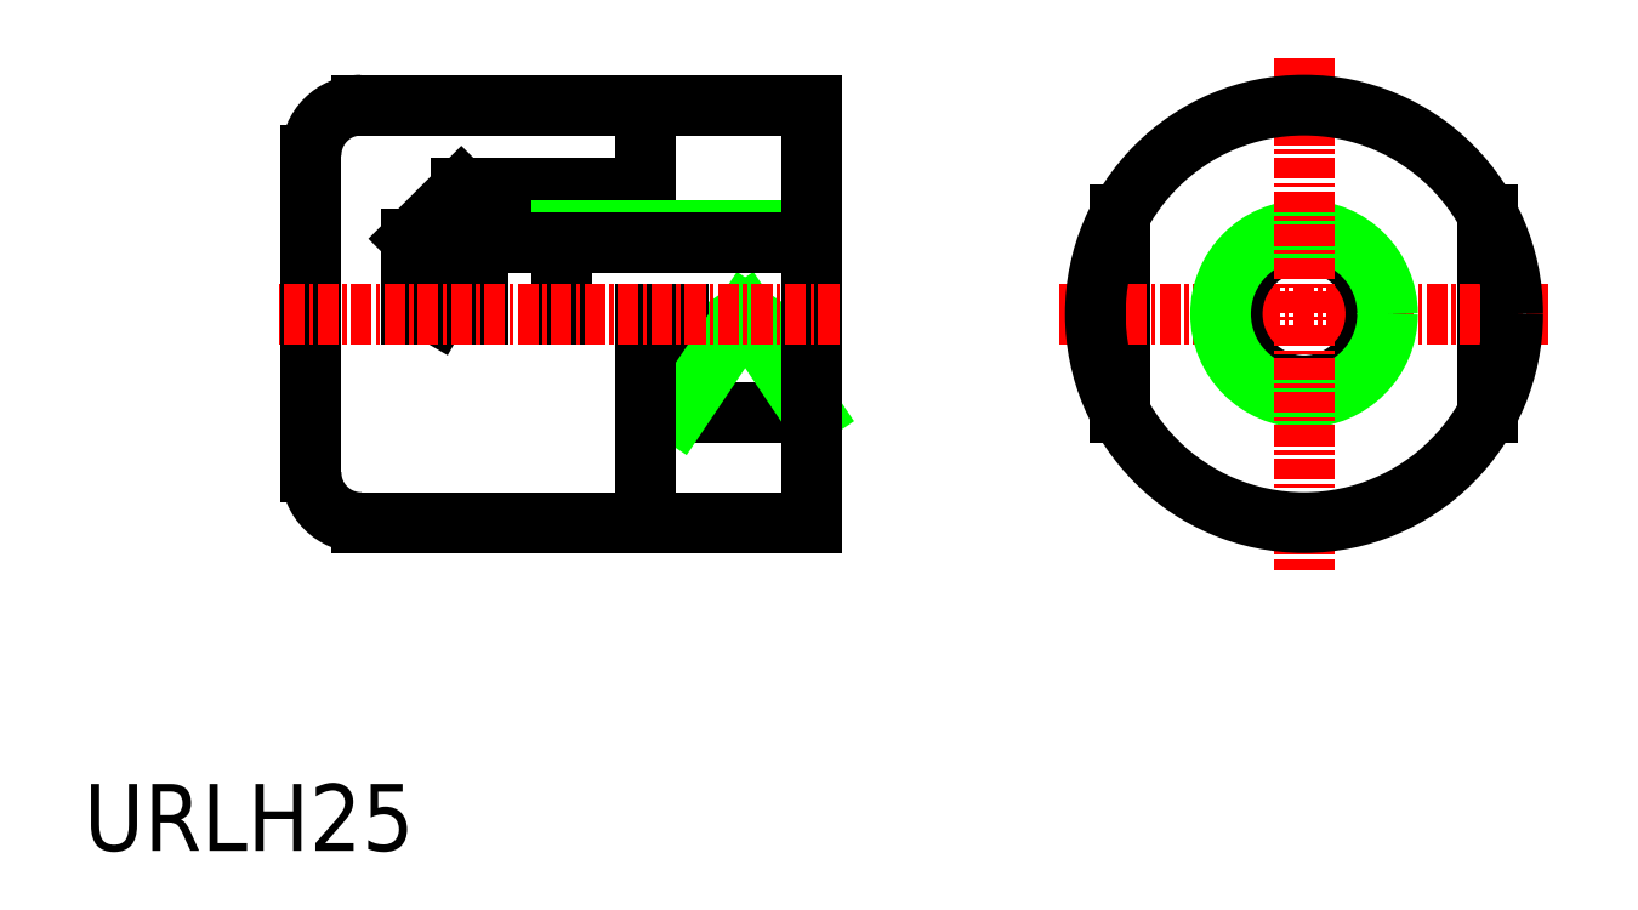
<metadata>
{"format":"dxf","ext":"dxf","renderer":"ezdxf+matplotlib","layout":"modelspace","background":"white","min_lineweight":24,"dpi":150}
</metadata>
<code>
0
SECTION
2
ENTITIES
0
LINE
8
0
10
37.09
20
5.937
30
0
11
37.09
21
-5.937
31
0
0
LINE
8
0
10
15.09
20
5.937
30
0
11
15.09
21
-5.937
31
0
0
LINE
8
CENTER
10
11.42
20
0
30
0
11
40.75
21
0
31
0
0
CIRCLE
8
0
10
26.09
20
0
30
0
40
4.3
0
CIRCLE
8
0
10
26.09
20
0
30
0
40
5
0
LINE
8
CENTER
10
26.09
20
15.33
30
0
11
26.09
21
-15.33
31
0
0
CIRCLE
8
0
10
26.09
20
0
30
0
40
12.5
0
LINE
8
0
10
-13.38
20
12.5
30
0
11
-13.38
21
7.5
31
0
0
LINE
8
0
10
-30.38
20
12.5
30
0
11
-3.382
21
12.5
31
0
0
LINE
8
0
10
-24.38
20
7.5
30
0
11
-13.38
21
7.5
31
0
0
LINE
8
0
10
-3.382
20
-5.937
30
0
11
-11.38
21
-5.937
31
0
0
LINE
8
0
10
-7.382
20
0
30
0
11
-3.382
21
-5.937
31
0
0
LINE
8
0
10
-11.38
20
0
30
0
11
-11.38
21
-5.937
31
0
0
LINE
8
0
10
-11.38
20
-5.937
30
0
11
-7.382
21
0
31
0
0
LINE
8
0
10
-18.38
20
5
30
0
11
-18.38
21
0
31
0
0
LINE
8
0
10
-23.38
20
4.3
30
0
11
-23.38
21
0
31
0
0
LINE
8
0
10
-27.38
20
4.5
30
0
11
-27.38
21
0
31
0
0
LINE
8
0
10
-23.38
20
4.3
30
0
11
-25.86
21
0
31
0
0
LINE
8
0
10
-18.38
20
5
30
0
11
-3.382
21
5
31
0
0
LINE
8
0
10
-23.38
20
4.3
30
0
11
-3.382
21
4.3
31
0
0
LINE
8
0
10
-24.38
20
7.5
30
0
11
-27.38
21
4.5
31
0
0
ARC
8
0
10
-30.38
20
9.5
30
0
40
3
50
90
51
180
0
LINE
8
0
10
-30.38
20
-12.5
30
0
11
-3.382
21
-12.5
31
0
0
TEXT
8
0
10
-46.99
20
-32.16
30
0
40
4
1
URLH25
0
ARC
8
0
10
-30.38
20
-9.5
30
0
40
3
50
180
51
270
0
LINE
8
0
10
-33.38
20
9.5
30
0
11
-33.38
21
-9.5
31
0
0
LINE
8
0
10
-13.38
20
-12.5
30
0
11
-13.38
21
0
31
0
0
LINE
8
0
10
-3.382
20
12.5
30
0
11
-3.382
21
-12.5
31
0
0
LINE
8
CENTER
10
-1.756
20
0
30
0
11
-35.3
21
0
31
0
0
ENDSEC
0
EOF

</code>
